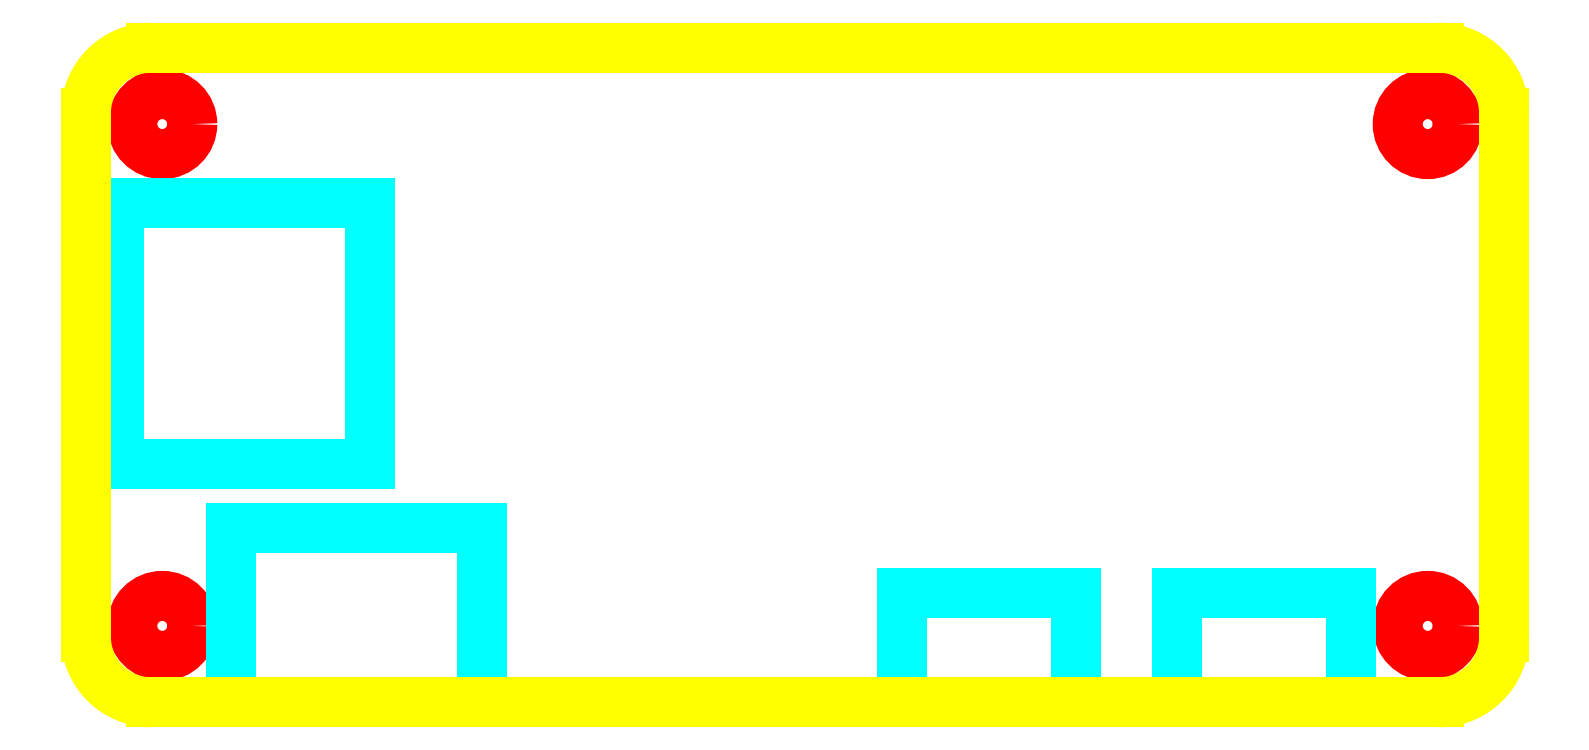
<metadata>
{"format":"dxf","ext":"dxf","renderer":"ezdxf+matplotlib","layout":"modelspace","background":"white","min_lineweight":24,"dpi":150}
</metadata>
<code>
0
SECTION
2
ENTITIES
0
CIRCLE
8
PPiZero_MountingHoles
10
-29
20
11.5
40
1.375
0
CIRCLE
8
PPiZero_MountingHoles
10
-29
20
-11.5
40
1.375
0
CIRCLE
8
PPiZero_MountingHoles
10
29
20
-11.5
40
1.375
0
CIRCLE
8
PPiZero_MountingHoles
10
29
20
11.5
40
1.375
0
LINE
8
PPiZero_Ports
10
-31
20
-4.1
11
-31
21
7.9
0
LINE
8
PPiZero_Ports
10
-31
20
7.9
11
-19.5
21
7.9
0
LINE
8
PPiZero_Ports
10
-31
20
-4.1
11
-19.5
21
-4.1
0
LINE
8
PPiZero_Ports
10
-19.5
20
7.9
11
-19.5
21
-4.1
0
LINE
8
PPiZero_Ports
10
-25.85
20
-7
11
-14.35
21
-7
0
LINE
8
PPiZero_Ports
10
-25.85
20
-15
11
-14.35
21
-15
0
LINE
8
PPiZero_Ports
10
-25.85
20
-7
11
-25.85
21
-15
0
LINE
8
PPiZero_Ports
10
-14.35
20
-7
11
-14.35
21
-15
0
LINE
8
PPiZero_Ports
10
4.9
20
-10
11
12.9
21
-10
0
LINE
8
PPiZero_Ports
10
17.5
20
-10
11
25.5
21
-10
0
LINE
8
PPiZero_Ports
10
17.5
20
-15
11
25.5
21
-15
0
LINE
8
PPiZero_Ports
10
4.9
20
-15
11
12.9
21
-15
0
LINE
8
PPiZero_Ports
10
4.9
20
-10
11
4.9
21
-15
0
LINE
8
PPiZero_Ports
10
12.9
20
-10
11
12.9
21
-15
0
LINE
8
PPiZero_Ports
10
17.5
20
-10
11
17.5
21
-15
0
LINE
8
PPiZero_Ports
10
25.5
20
-10
11
25.5
21
-15
0
ARC
8
PPiZero_Board
10
-29.5
20
12
40
3
50
90
51
180
0
LINE
8
PPiZero_Board
10
-32.5
20
-12
11
-32.5
21
12
0
ARC
8
PPiZero_Board
10
-29.5
20
-12
40
3
50
180
51
270
0
LINE
8
PPiZero_Board
10
29.5
20
-15
11
-29.5
21
-15
0
ARC
8
PPiZero_Board
10
29.5
20
-12
40
3
50
270
51
0
0
LINE
8
PPiZero_Board
10
-29.5
20
15
11
29.5
21
15
0
LINE
8
PPiZero_Board
10
32.5
20
-12
11
32.5
21
12
0
ARC
8
PPiZero_Board
10
29.5
20
12
40
3
50
0
51
90
0
ENDSEC
0
EOF

</code>
